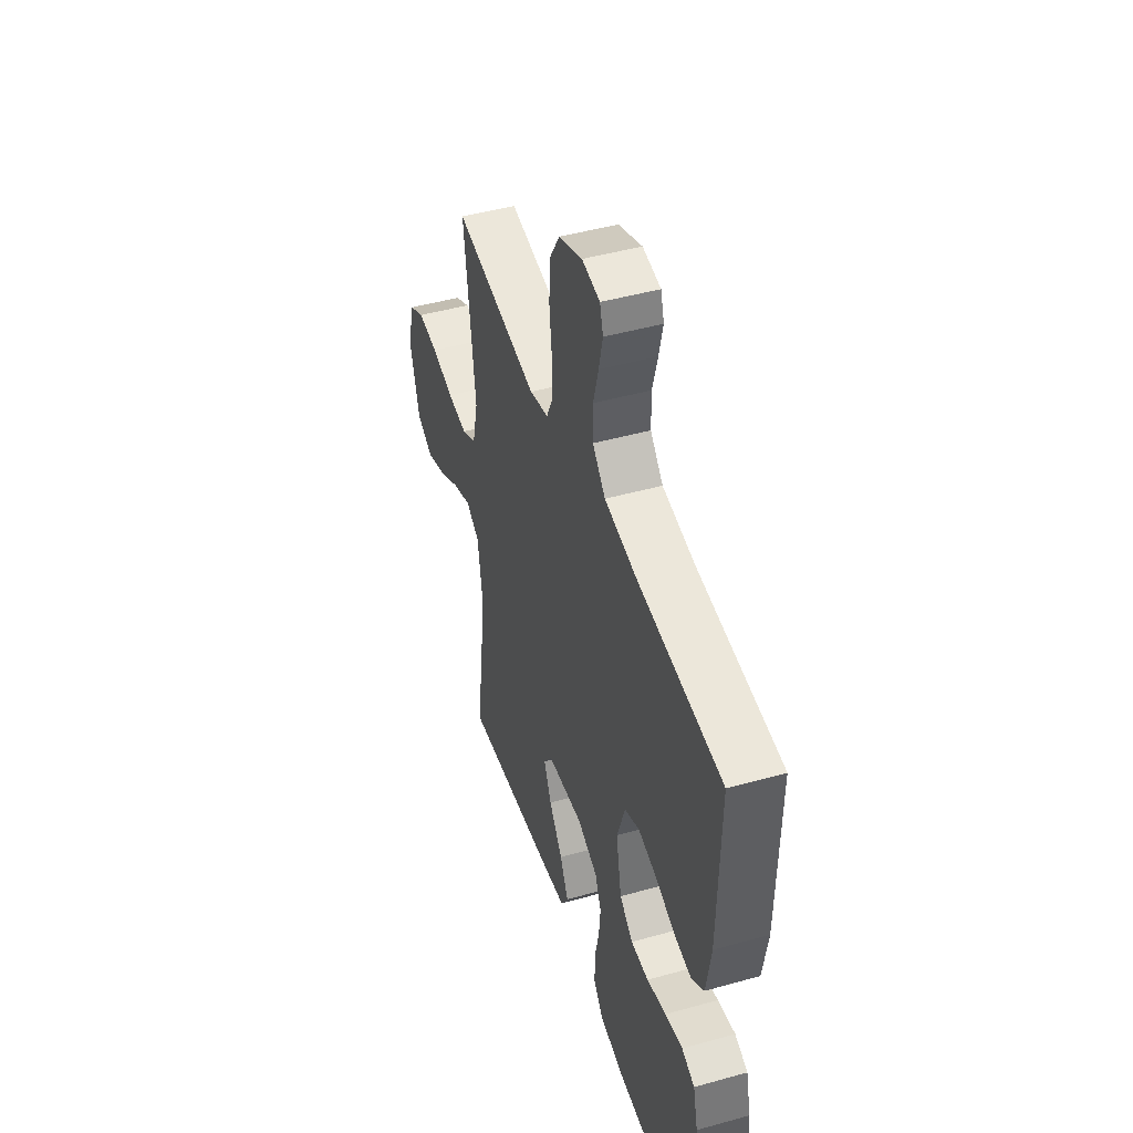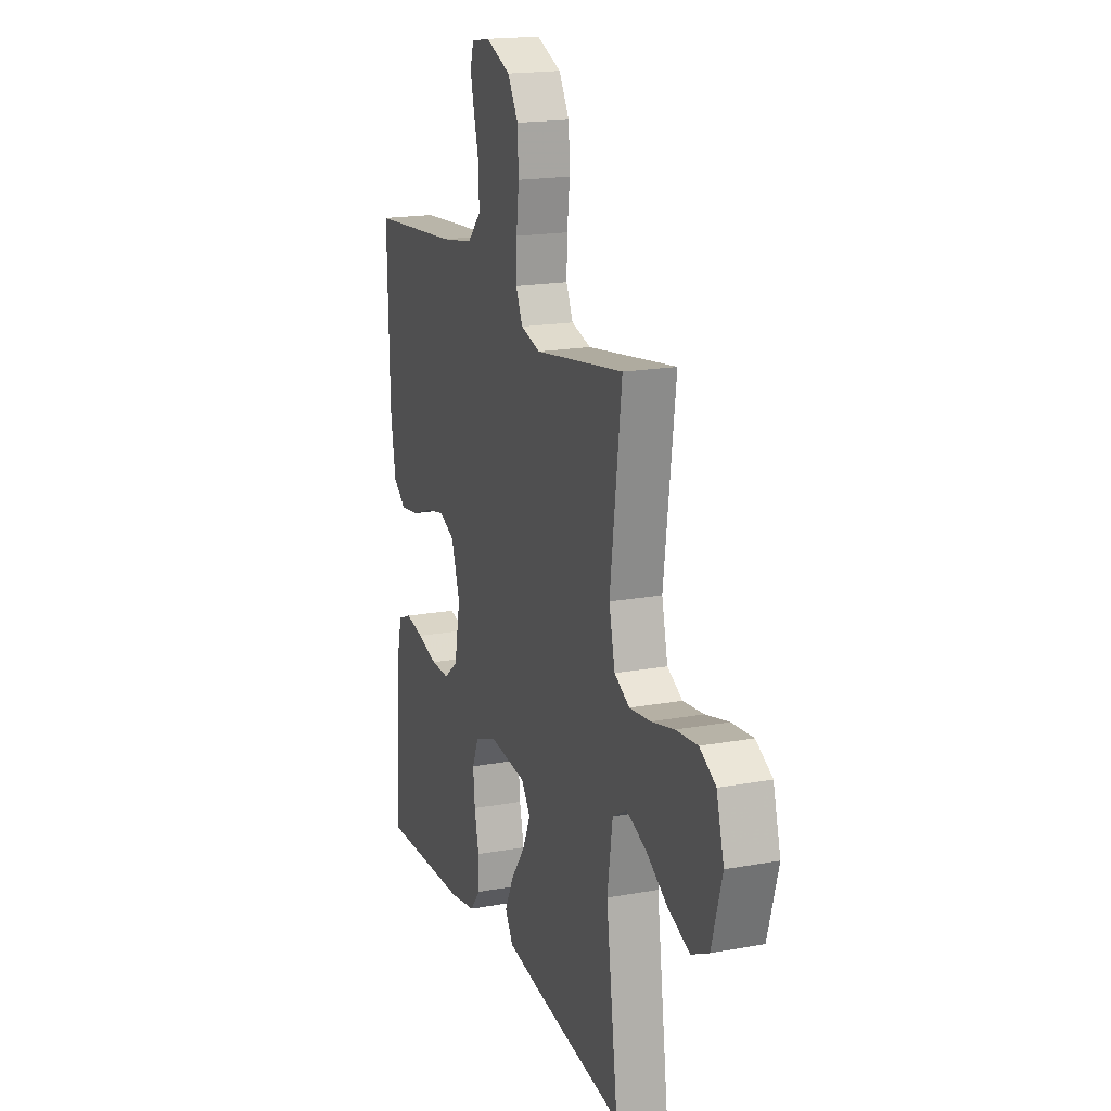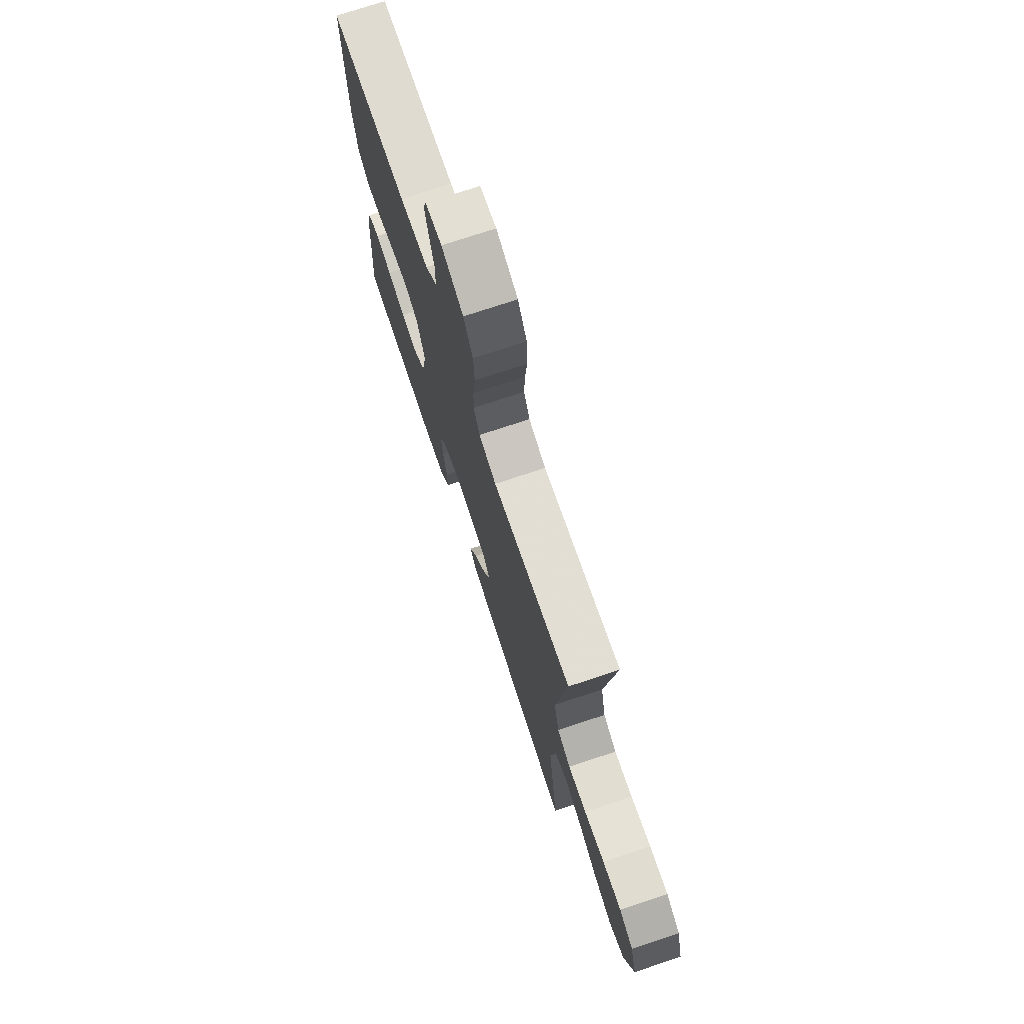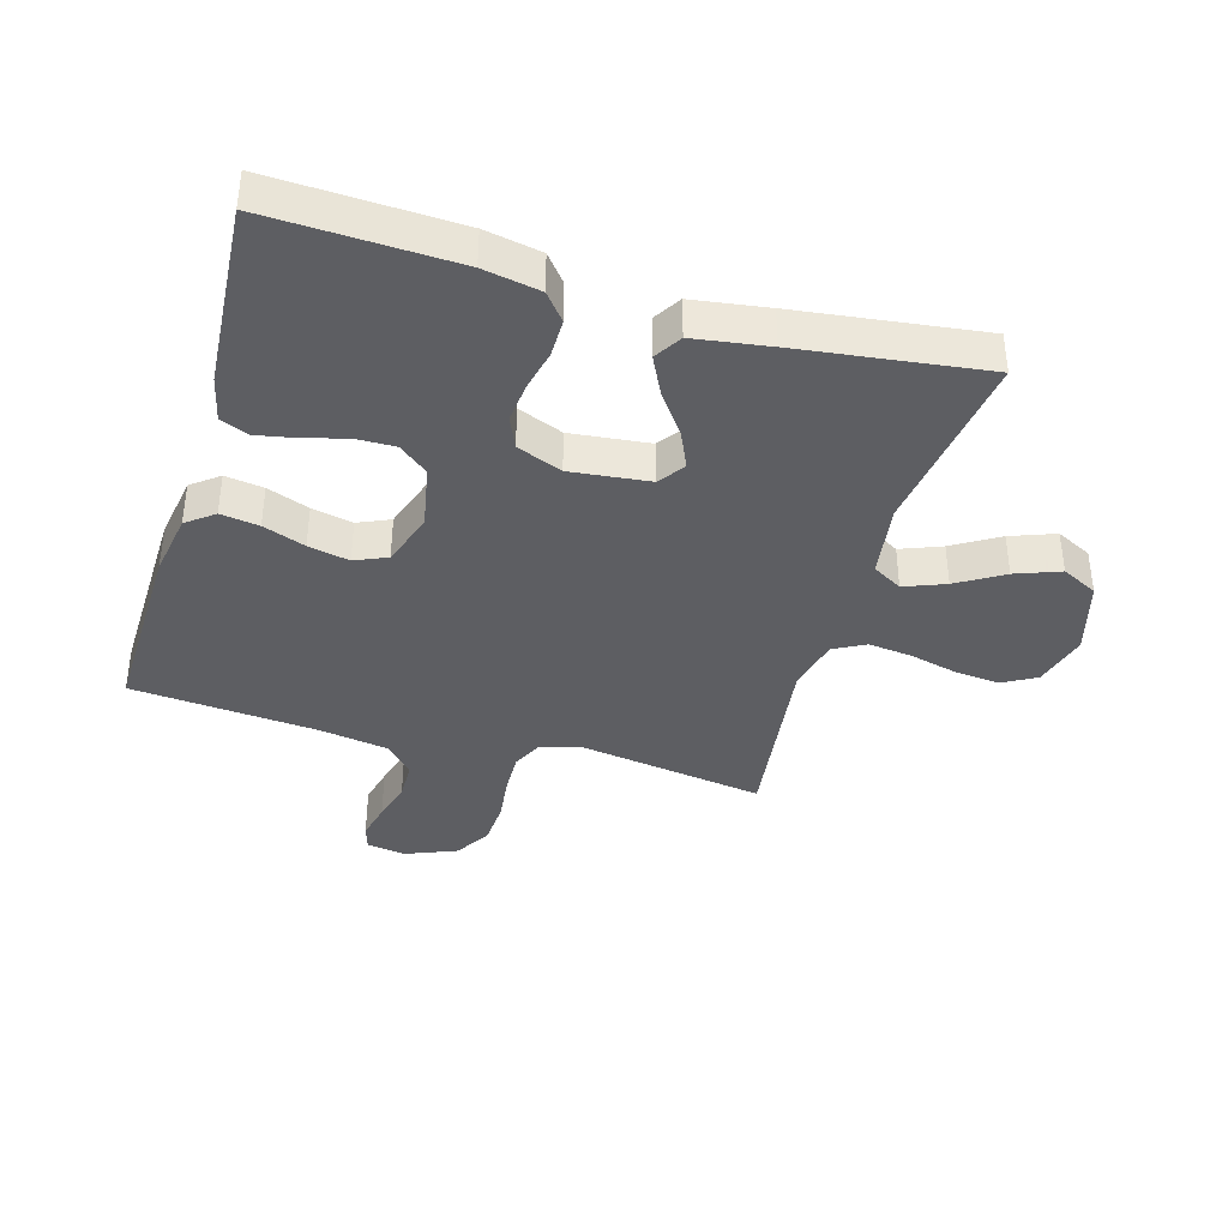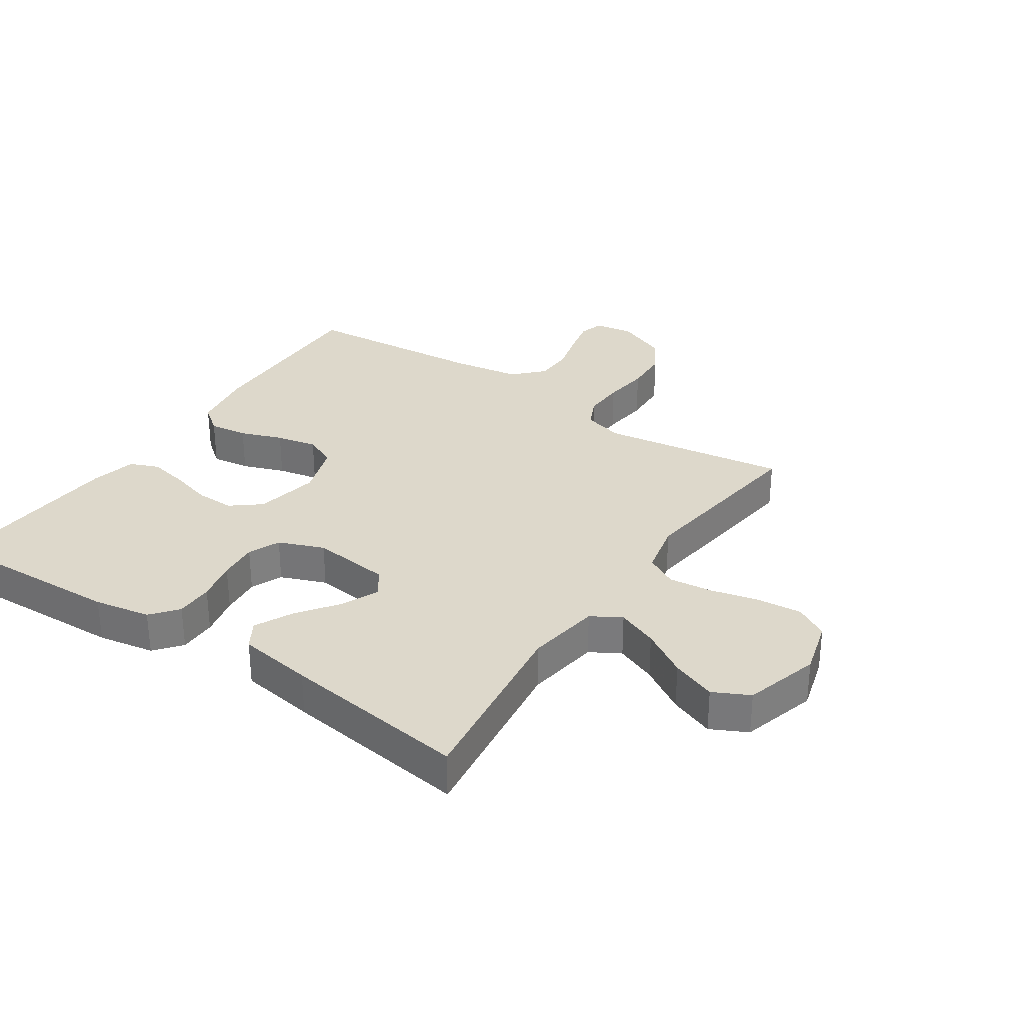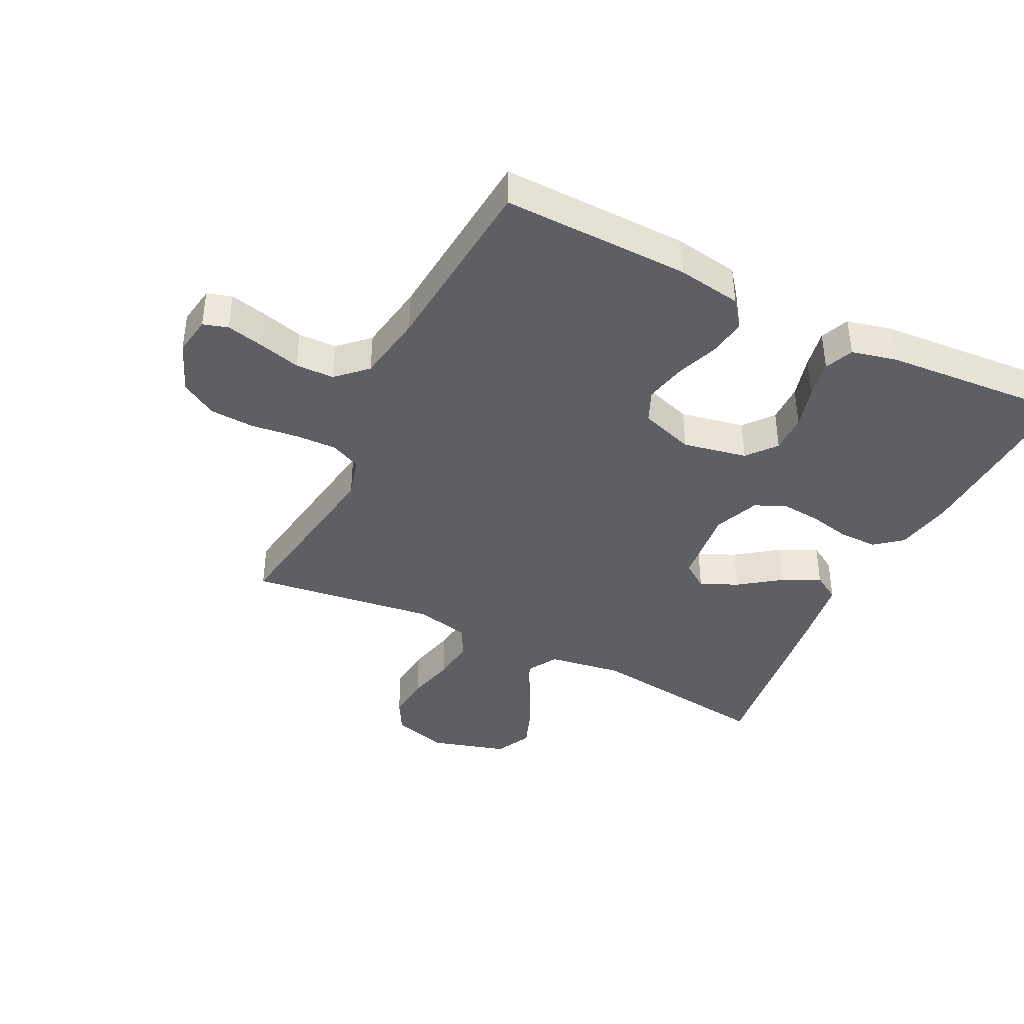
<metadata>
{"format":"obj","ext":"obj","renderer":"f3d","projection":"perspective","resolution":1024,"background":"white","views":[{"elev":46.4,"azim":72.3,"up":"+Z"},{"elev":18.1,"azim":-109.6,"up":"+Z"},{"elev":74.1,"azim":-108.4,"up":"+Z"},{"elev":-38.4,"azim":163.7,"up":"+Y"},{"elev":31.3,"azim":-146.0,"up":"+Y"},{"elev":-40.4,"azim":63.7,"up":"+Y"}]}
</metadata>
<code>
v 0.5 0.07 0.5
v 0.493 0.07 0.2
v 0.476 0.07 0.096
v 0.432 0.07 0.062
v 0.37 0.07 0.071
v 0.302 0.07 0.096
v 0.236 0.07 0.11
v 0.184 0.07 0.087
v 0.155 0.07 0
v 0.175 0.07 -0.103
v 0.222 0.07 -0.141
v 0.285 0.07 -0.14
v 0.354 0.07 -0.121
v 0.416 0.07 -0.109
v 0.462 0.07 -0.128
v 0.479 0.07 -0.2
v 0.5 0.07 -0.5
v 0.2 0.07 -0.488
v 0.109 0.07 -0.471
v 0.074 0.07 -0.428
v 0.074 0.07 -0.367
v 0.089 0.07 -0.3
v 0.095 0.07 -0.236
v 0.073 0.07 -0.185
v 0 0.07 -0.156
v -0.127 0.07 -0.17
v -0.157 0.07 -0.212
v -0.13 0.07 -0.272
v -0.082 0.07 -0.338
v -0.052 0.07 -0.399
v -0.079 0.07 -0.443
v -0.2 0.07 -0.461
v -0.5 0.07 -0.5
v -0.46 0.07 -0.2
v -0.478 0.07 -0.08
v -0.526 0.07 -0.052
v -0.592 0.07 -0.078
v -0.666 0.07 -0.123
v -0.738 0.07 -0.15
v -0.796 0.07 -0.121
v -0.831 0.07 0
v -0.806 0.07 0.09
v -0.752 0.07 0.12
v -0.68 0.07 0.113
v -0.602 0.07 0.094
v -0.532 0.07 0.086
v -0.481 0.07 0.113
v -0.461 0.07 0.2
v -0.5 0.07 0.5
v -0.2 0.07 0.455
v -0.134 0.07 0.473
v -0.111 0.07 0.522
v -0.113 0.07 0.589
v -0.122 0.07 0.664
v -0.118 0.07 0.737
v -0.083 0.07 0.795
v 0 0.07 0.829
v 0.063 0.07 0.819
v 0.075 0.07 0.779
v 0.061 0.07 0.719
v 0.043 0.07 0.652
v 0.044 0.07 0.59
v 0.089 0.07 0.543
v 0.2 0.07 0.525
v 0.5 0 0.5
v 0.493 0 0.2
v 0.476 0 0.096
v 0.432 0 0.062
v 0.37 0 0.071
v 0.302 0 0.096
v 0.236 0 0.11
v 0.184 0 0.087
v 0.155 0 0
v 0.175 0 -0.103
v 0.222 0 -0.141
v 0.285 0 -0.14
v 0.354 0 -0.121
v 0.416 0 -0.109
v 0.462 0 -0.128
v 0.479 0 -0.2
v 0.5 0 -0.5
v 0.2 0 -0.488
v 0.109 0 -0.471
v 0.074 0 -0.428
v 0.074 0 -0.367
v 0.089 0 -0.3
v 0.095 0 -0.236
v 0.073 0 -0.185
v 0 0 -0.156
v -0.127 0 -0.17
v -0.157 0 -0.212
v -0.13 0 -0.272
v -0.082 0 -0.338
v -0.052 0 -0.399
v -0.079 0 -0.443
v -0.2 0 -0.461
v -0.5 0 -0.5
v -0.46 0 -0.2
v -0.478 0 -0.08
v -0.526 0 -0.052
v -0.592 0 -0.078
v -0.666 0 -0.123
v -0.738 0 -0.15
v -0.796 0 -0.121
v -0.831 0 0
v -0.806 0 0.09
v -0.752 0 0.12
v -0.68 0 0.113
v -0.602 0 0.094
v -0.532 0 0.086
v -0.481 0 0.113
v -0.461 0 0.2
v -0.5 0 0.5
v -0.2 0 0.455
v -0.134 0 0.473
v -0.111 0 0.522
v -0.113 0 0.589
v -0.122 0 0.664
v -0.118 0 0.737
v -0.083 0 0.795
v 0 0 0.829
v 0.063 0 0.819
v 0.075 0 0.779
v 0.061 0 0.719
v 0.043 0 0.652
v 0.044 0 0.59
v 0.089 0 0.543
v 0.2 0 0.525
f 59 60 61
f 58 59 61
f 57 58 61
f 56 57 61
f 55 56 61
f 54 55 61
f 53 54 61
f 52 53 61 62
f 51 52 62 63
f 48 49 50
f 47 48 50 51
f 43 44 45
f 42 43 45
f 41 42 45
f 40 41 45
f 39 40 45
f 38 39 45
f 37 38 45
f 36 37 45 46
f 35 36 46 47
f 32 33 34
f 31 32 34
f 30 31 34
f 29 30 34
f 28 29 34
f 34 35 47
f 28 34 47
f 27 28 47
f 20 21 22
f 19 20 22
f 18 19 22
f 17 18 22
f 16 17 22
f 15 16 22
f 14 15 22
f 13 14 22
f 12 13 22
f 11 12 22 23
f 10 11 23 24
f 4 5 6
f 3 4 6
f 2 3 6
f 1 2 6
f 64 1 6
f 64 6 7
f 51 63 64
f 47 51 64
f 27 47 64
f 26 27 64
f 25 26 64
f 9 10 24 25
f 8 9 25 64
f 7 8 64
f 125 124 123
f 125 123 122
f 125 122 121
f 125 121 120
f 125 120 119
f 125 119 118
f 125 118 117
f 126 125 117 116
f 127 126 116 115
f 114 113 112
f 115 114 112 111
f 109 108 107
f 109 107 106
f 109 106 105
f 109 105 104
f 109 104 103
f 109 103 102
f 109 102 101
f 110 109 101 100
f 111 110 100 99
f 98 97 96
f 98 96 95
f 98 95 94
f 98 94 93
f 98 93 92
f 111 99 98
f 111 98 92
f 111 92 91
f 86 85 84
f 86 84 83
f 86 83 82
f 86 82 81
f 86 81 80
f 86 80 79
f 86 79 78
f 86 78 77
f 86 77 76
f 87 86 76 75
f 88 87 75 74
f 70 69 68
f 70 68 67
f 70 67 66
f 70 66 65
f 70 65 128
f 71 70 128
f 128 127 115
f 128 115 111
f 128 111 91
f 128 91 90
f 128 90 89
f 89 88 74 73
f 128 89 73 72
f 128 72 71
f 1 65 66 2
f 2 66 67 3
f 3 67 68 4
f 4 68 69 5
f 5 69 70 6
f 6 70 71 7
f 7 71 72 8
f 8 72 73 9
f 9 73 74 10
f 10 74 75 11
f 11 75 76 12
f 12 76 77 13
f 13 77 78 14
f 14 78 79 15
f 15 79 80 16
f 16 80 81 17
f 17 81 82 18
f 18 82 83 19
f 19 83 84 20
f 20 84 85 21
f 21 85 86 22
f 22 86 87 23
f 23 87 88 24
f 24 88 89 25
f 25 89 90 26
f 26 90 91 27
f 27 91 92 28
f 28 92 93 29
f 29 93 94 30
f 30 94 95 31
f 31 95 96 32
f 32 96 97 33
f 33 97 98 34
f 34 98 99 35
f 35 99 100 36
f 36 100 101 37
f 37 101 102 38
f 38 102 103 39
f 39 103 104 40
f 40 104 105 41
f 41 105 106 42
f 42 106 107 43
f 43 107 108 44
f 44 108 109 45
f 45 109 110 46
f 46 110 111 47
f 47 111 112 48
f 48 112 113 49
f 49 113 114 50
f 50 114 115 51
f 51 115 116 52
f 52 116 117 53
f 53 117 118 54
f 54 118 119 55
f 55 119 120 56
f 56 120 121 57
f 57 121 122 58
f 58 122 123 59
f 59 123 124 60
f 60 124 125 61
f 61 125 126 62
f 62 126 127 63
f 63 127 128 64
f 64 128 65 1

</code>
